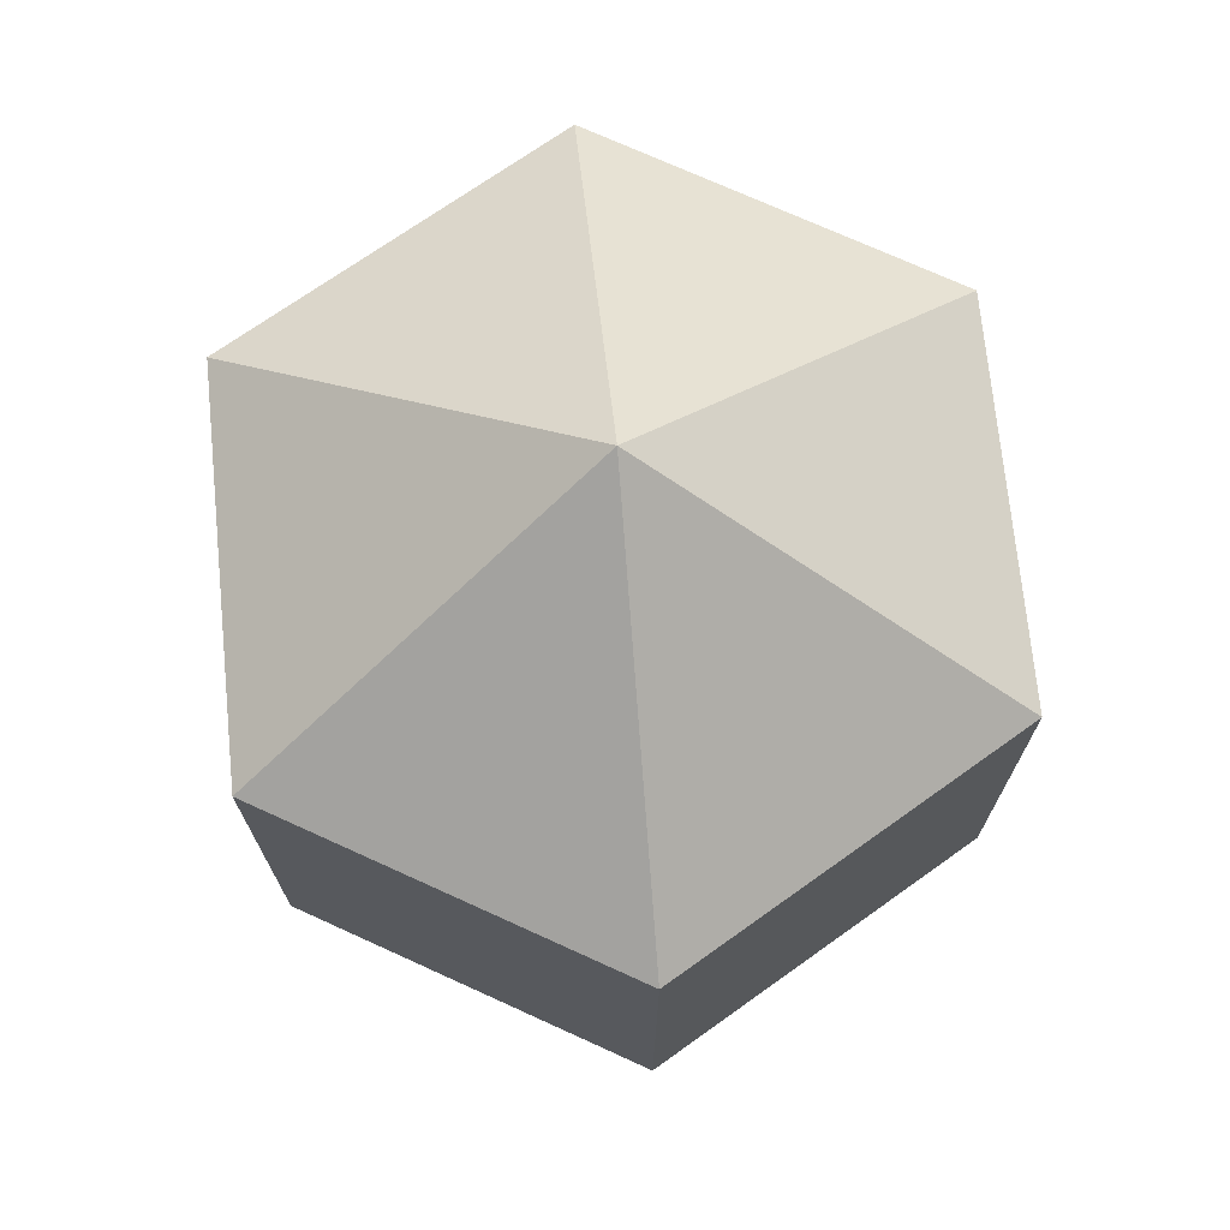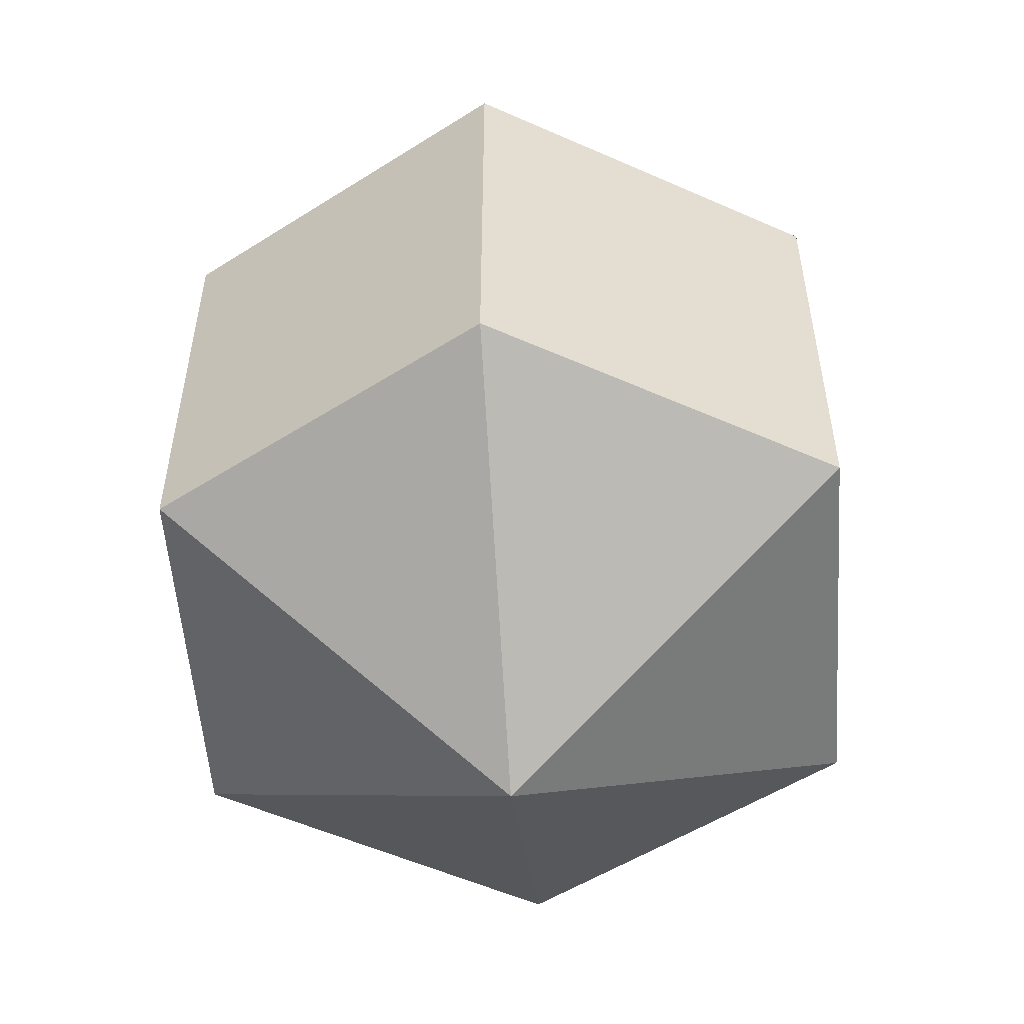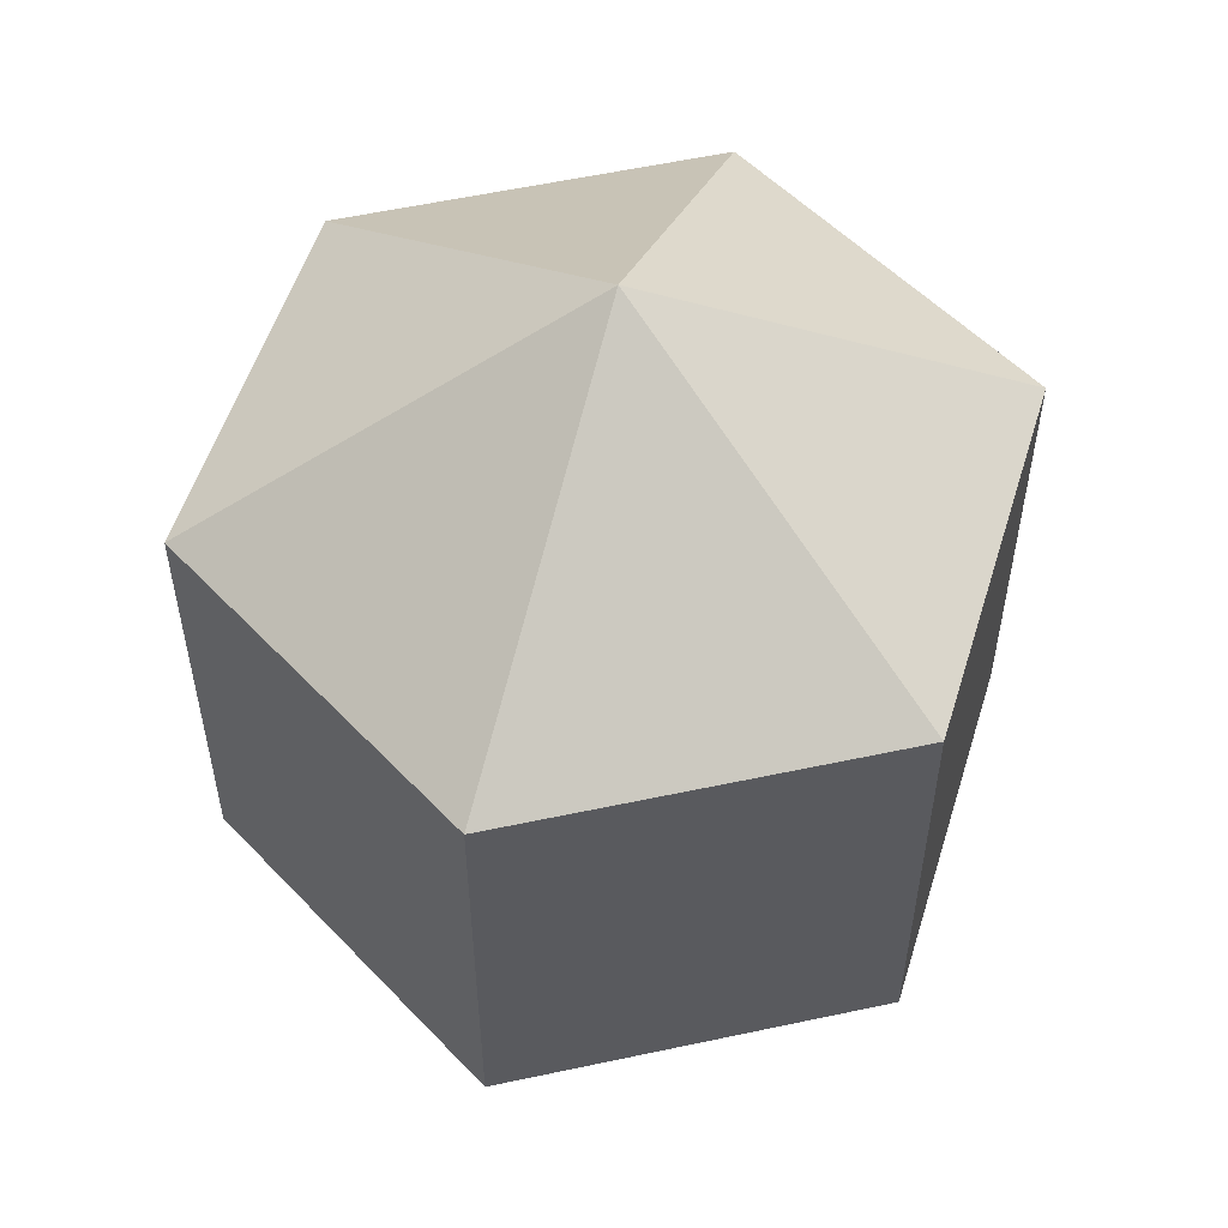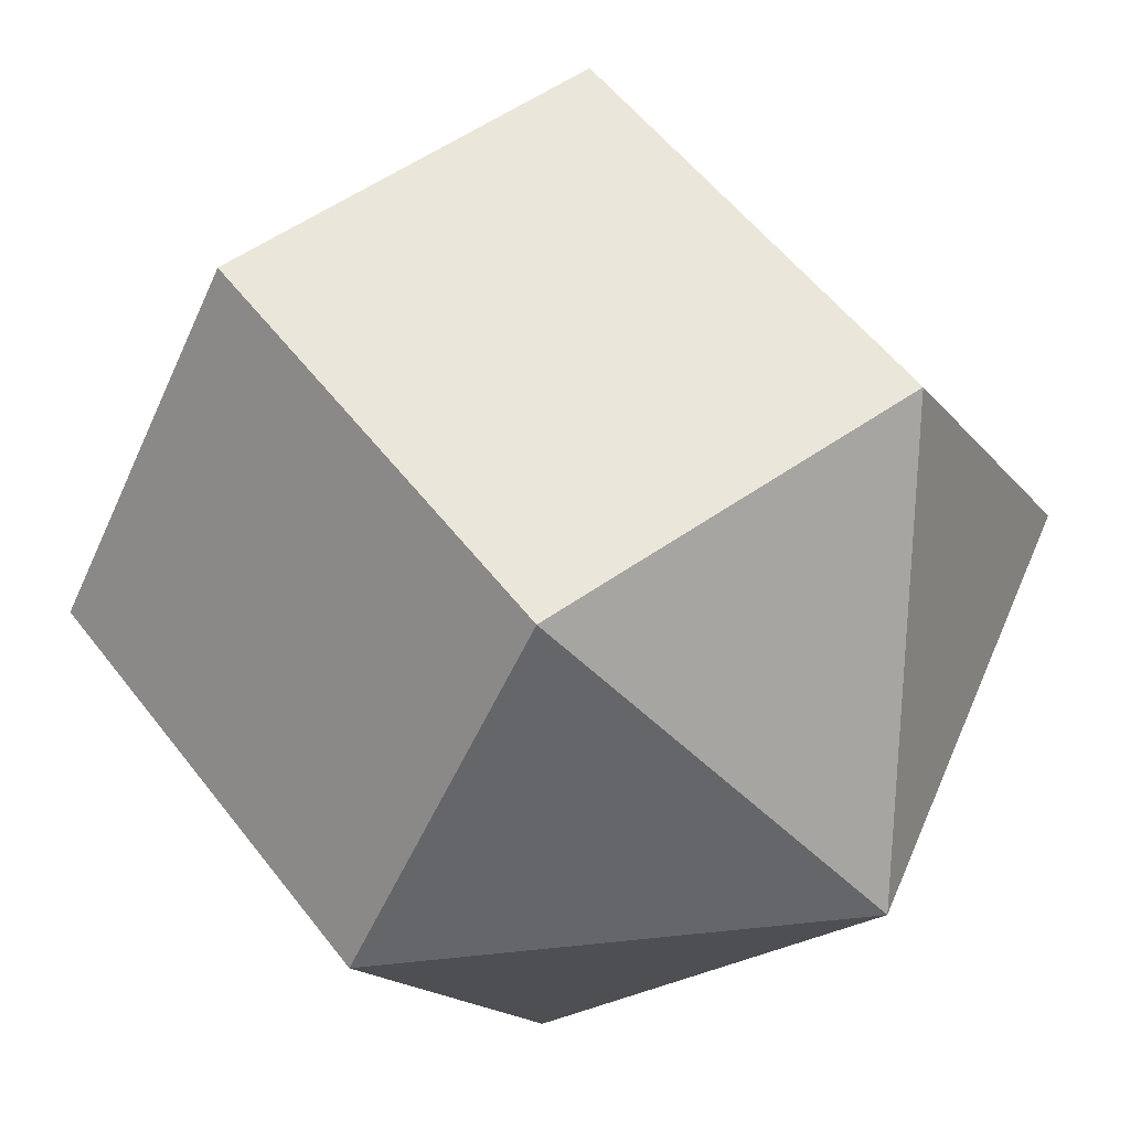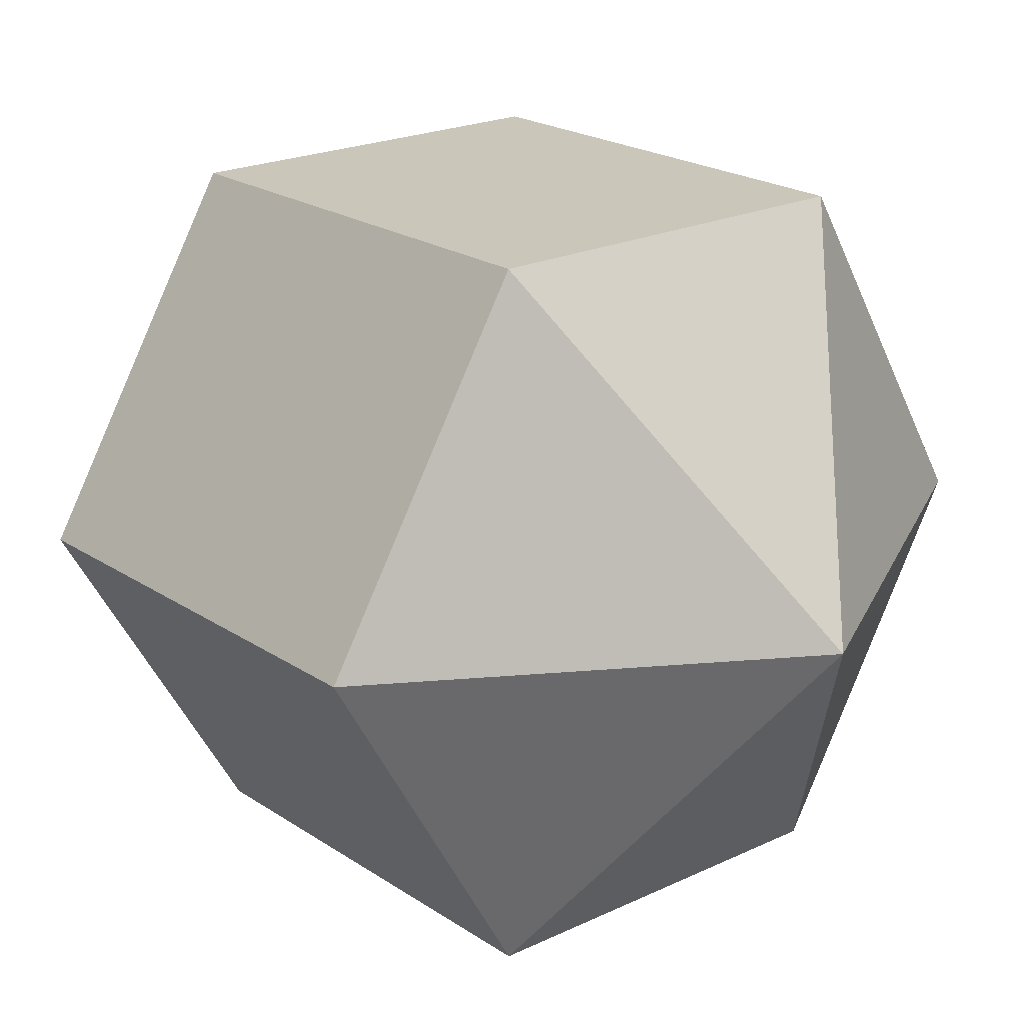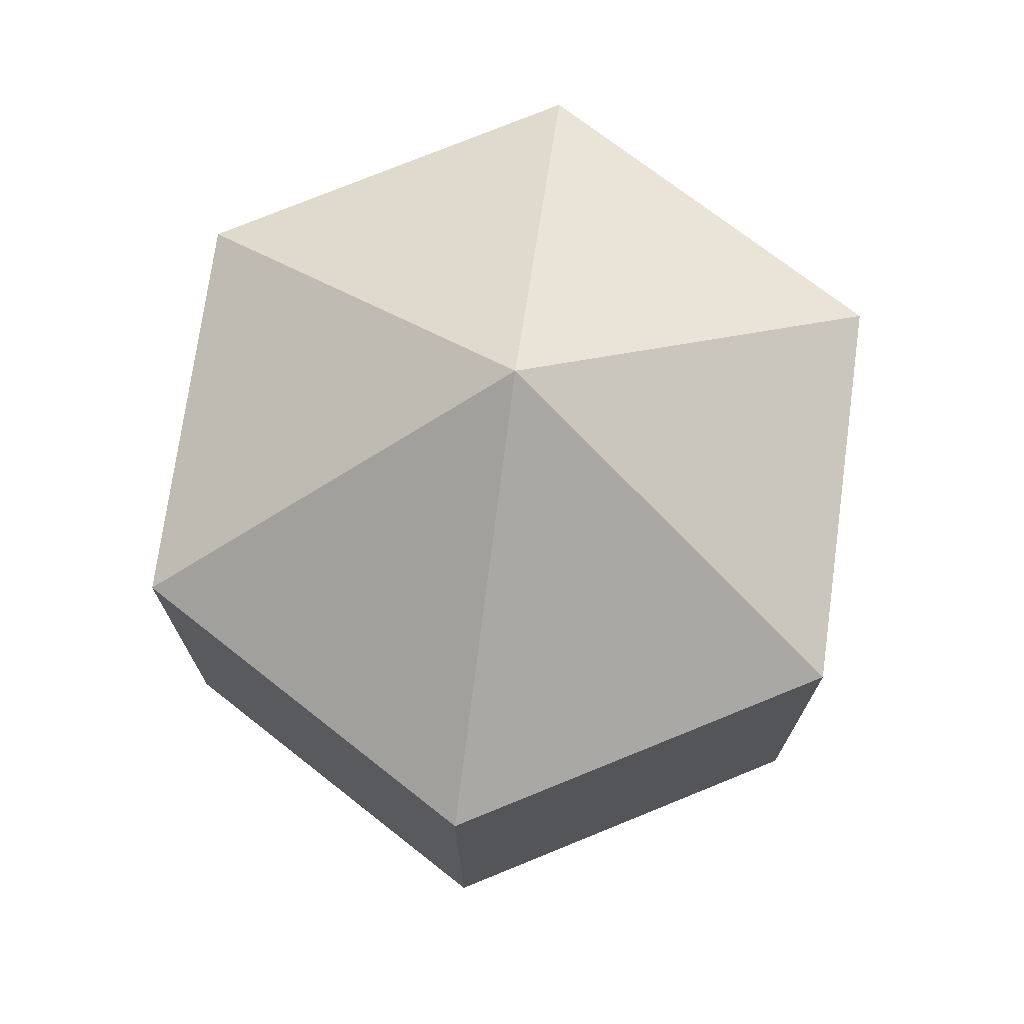
<metadata>
{"format":"obj","ext":"obj","renderer":"f3d","projection":"perspective","resolution":1024,"background":"white","views":[{"elev":72.6,"azim":-155.5,"up":"+Y"},{"elev":-53.2,"azim":34.2,"up":"+Y"},{"elev":54.6,"azim":107.2,"up":"+Y"},{"elev":54.7,"azim":143.3,"up":"+Z"},{"elev":21.2,"azim":139.7,"up":"+Z"},{"elev":73.4,"azim":97.8,"up":"+Y"}]}
</metadata>
<code>
o model_399
v -0.0002573 0.03775 -0.0002229
v -0.01621 0.01873 -0.02831
v -0.03268 0.01873 0.0002229
v -0.0002573 0.03775 -0.0002229
v -0.01621 0.01873 0.02831
v -0.03268 0.01873 0.0002229
v -0.0002573 0.03775 -0.0002229
v -0.01621 0.01873 0.02831
v 0.01621 0.01873 0.02831
v -0.0002573 0.03775 -0.0002229
v 0.03268 0.01873 0.0002229
v 0.01621 0.01873 0.02831
v -0.0002573 0.03775 -0.0002229
v 0.03268 0.01873 0.0002229
v 0.01621 0.01873 -0.02831
v -0.0002573 0.03775 -0.0002229
v -0.01621 0.01873 -0.02831
v 0.01621 0.01873 -0.02831
v -0.0002573 -0.03775 -0.0002229
v -0.03268 -0.01873 0.0002229
v -0.01621 -0.01873 -0.02831
v -0.0002573 -0.03775 -0.0002229
v -0.03268 -0.01873 0.0002229
v -0.01621 -0.01873 0.02831
v -0.0002573 -0.03775 -0.0002229
v 0.01621 -0.01873 0.02831
v -0.01621 -0.01873 0.02831
v -0.0002573 -0.03775 -0.0002229
v 0.01621 -0.01873 0.02831
v 0.03268 -0.01873 0.0002229
v -0.0002573 -0.03775 -0.0002229
v 0.01621 -0.01873 -0.02831
v 0.03268 -0.01873 0.0002229
v -0.0002573 -0.03775 -0.0002229
v 0.01621 -0.01873 -0.02831
v -0.01621 -0.01873 -0.02831
v -0.01621 -0.01873 -0.02831
v -0.03268 -0.01873 0.0002229
v -0.01621 0.01873 -0.02831
v -0.03268 0.01873 0.0002229
v -0.03268 -0.01873 0.0002229
v -0.01621 -0.01873 0.02831
v -0.03268 0.01873 0.0002229
v -0.01621 0.01873 0.02831
v -0.01621 -0.01873 0.02831
v 0.01621 -0.01873 0.02831
v -0.01621 0.01873 0.02831
v 0.01621 0.01873 0.02831
v 0.01621 -0.01873 0.02831
v 0.03268 -0.01873 0.0002229
v 0.01621 0.01873 0.02831
v 0.03268 0.01873 0.0002229
v 0.03268 -0.01873 0.0002229
v 0.01621 -0.01873 -0.02831
v 0.03268 0.01873 0.0002229
v 0.01621 0.01873 -0.02831
v 0.01621 -0.01873 -0.02831
v -0.01621 -0.01873 -0.02831
v 0.01621 0.01873 -0.02831
v -0.01621 0.01873 -0.02831
f 1 2 3
f 2 3 3
f 3 3 4
f 3 4 4
f 4 4 5
f 4 6 5
f 5 6 6
f 6 7 6
f 6 7 7
f 7 8 7
f 7 8 9
f 8 9 9
f 9 9 10
f 9 10 10
f 10 10 11
f 10 12 11
f 11 12 12
f 12 13 12
f 12 13 13
f 13 14 13
f 13 14 15
f 14 15 15
f 15 15 16
f 15 16 16
f 16 16 17
f 16 18 17
f 17 18 18
f 18 19 18
f 18 19 19
f 19 20 19
f 19 20 21
f 20 21 21
f 21 21 22
f 21 22 22
f 22 22 23
f 22 24 23
f 23 24 24
f 24 25 24
f 24 25 25
f 25 26 25
f 25 26 27
f 26 27 27
f 27 27 28
f 27 28 28
f 28 28 29
f 28 30 29
f 29 30 30
f 30 31 30
f 30 31 31
f 31 32 31
f 31 32 33
f 32 33 33
f 33 33 34
f 33 34 34
f 34 34 35
f 34 36 35
f 35 36 36
f 36 37 36
f 36 37 37
f 37 38 37
f 37 38 39
f 38 40 39
f 39 40 40
f 40 41 40
f 40 41 41
f 41 42 41
f 41 42 43
f 42 44 43
f 43 44 44
f 44 45 44
f 44 45 45
f 45 46 45
f 45 46 47
f 46 48 47
f 47 48 48
f 48 49 48
f 48 49 49
f 49 50 49
f 49 50 51
f 50 52 51
f 51 52 52
f 52 53 52
f 52 53 53
f 53 54 53
f 53 54 55
f 54 56 55
f 55 56 56
f 56 57 56
f 56 57 57
f 57 58 57
f 57 58 59
f 58 60 59

</code>
